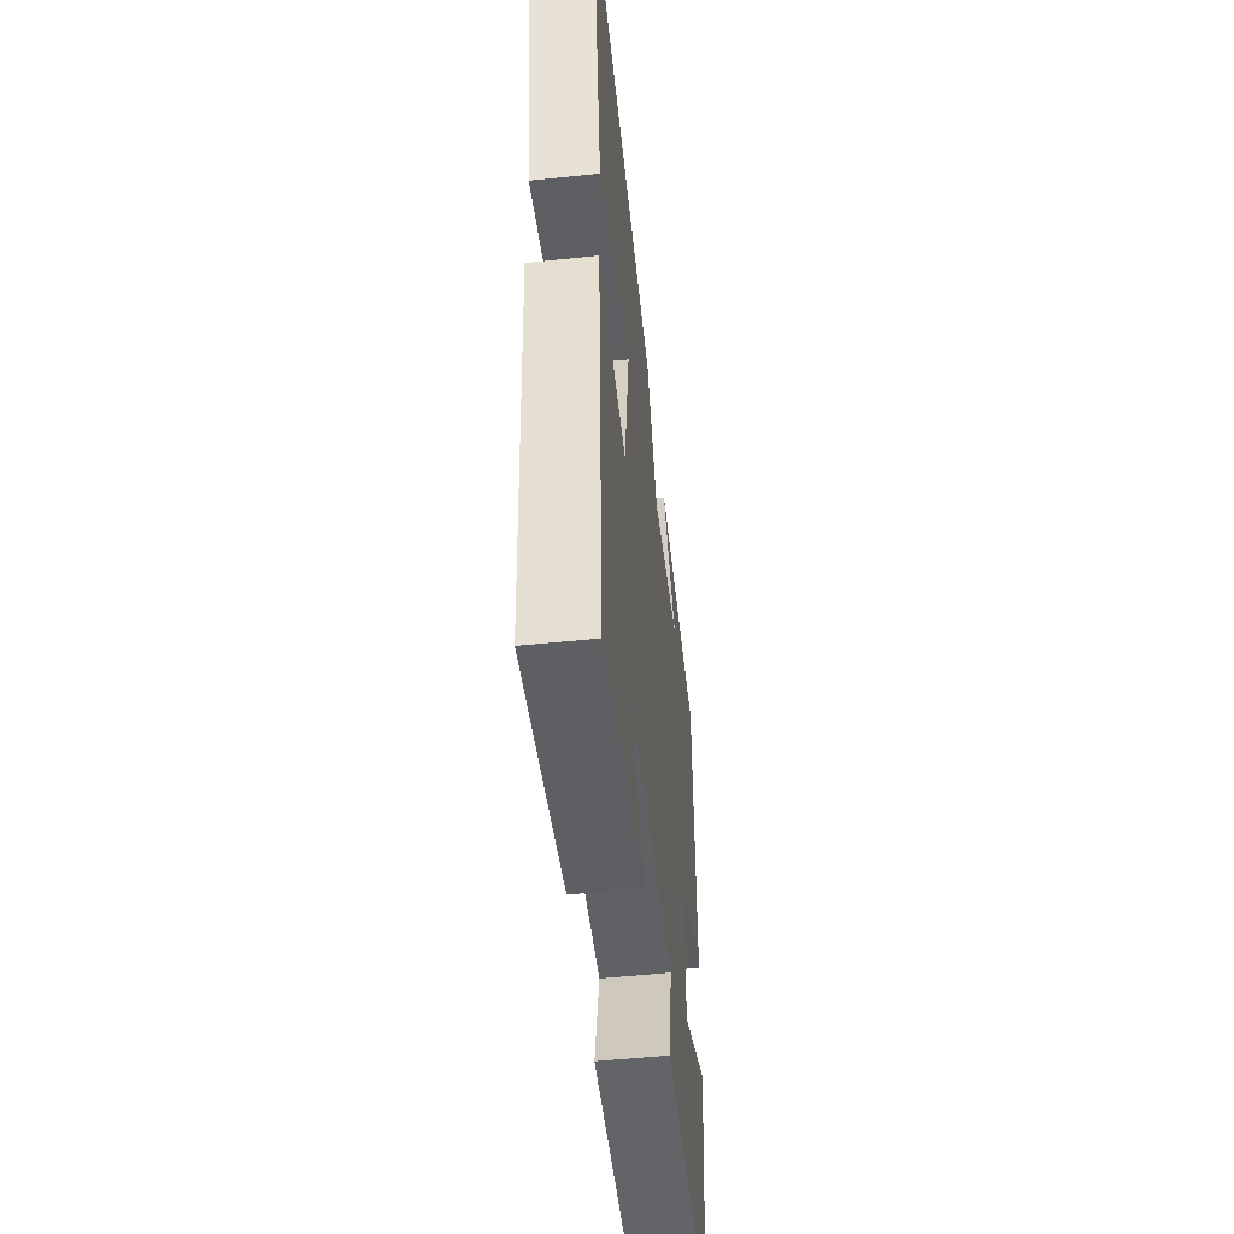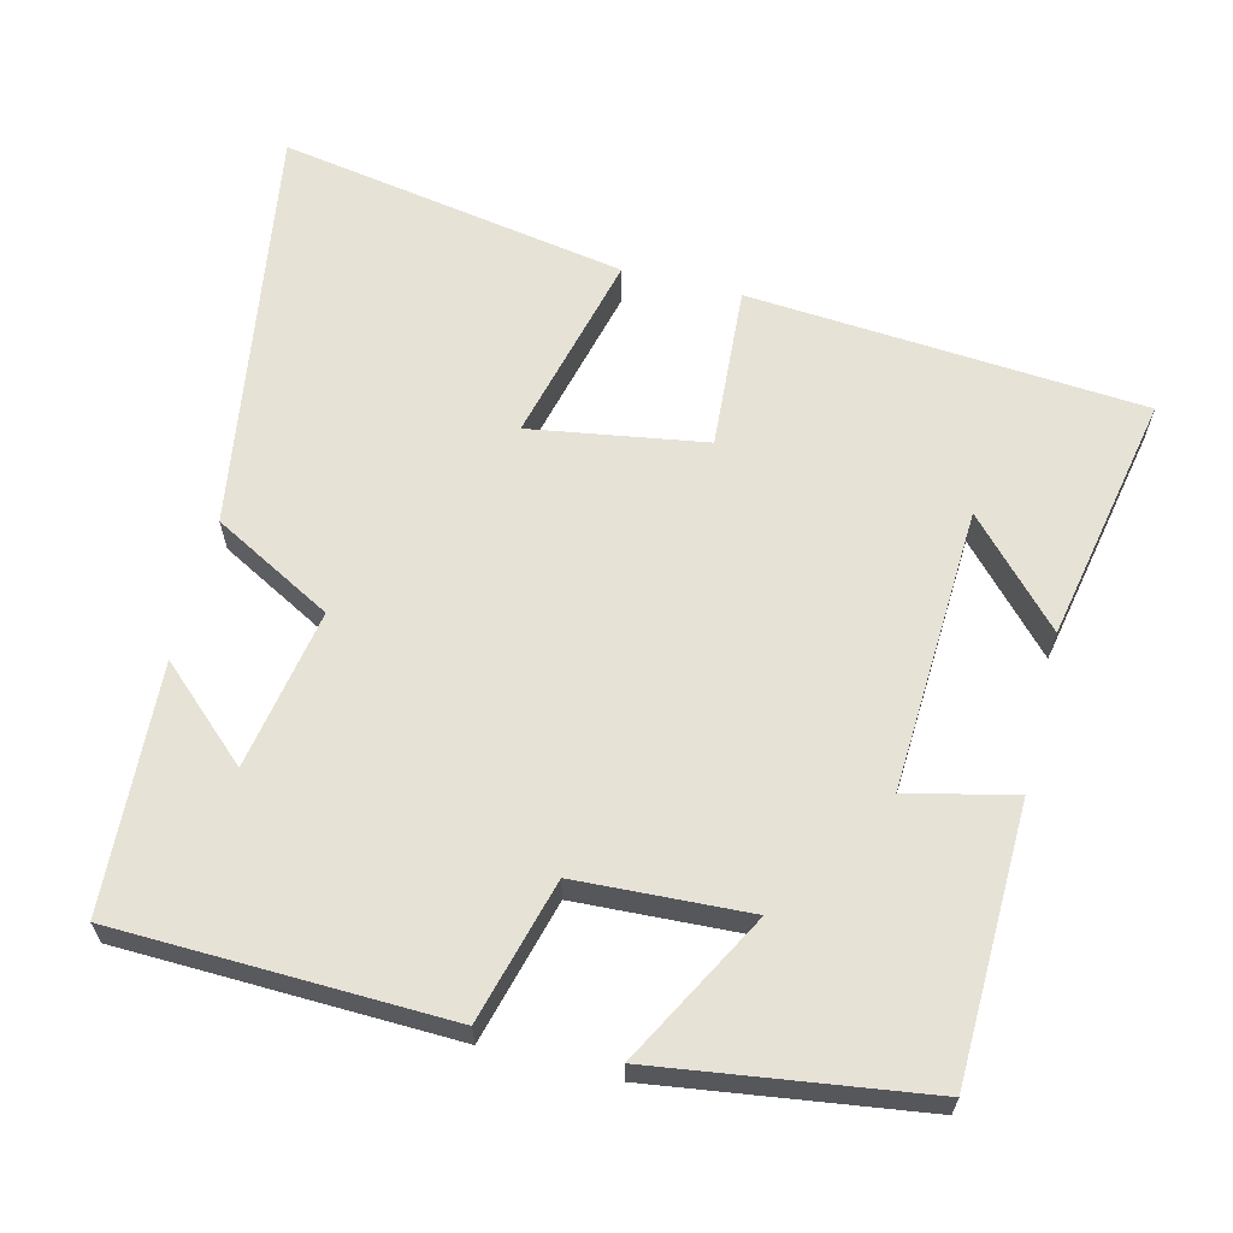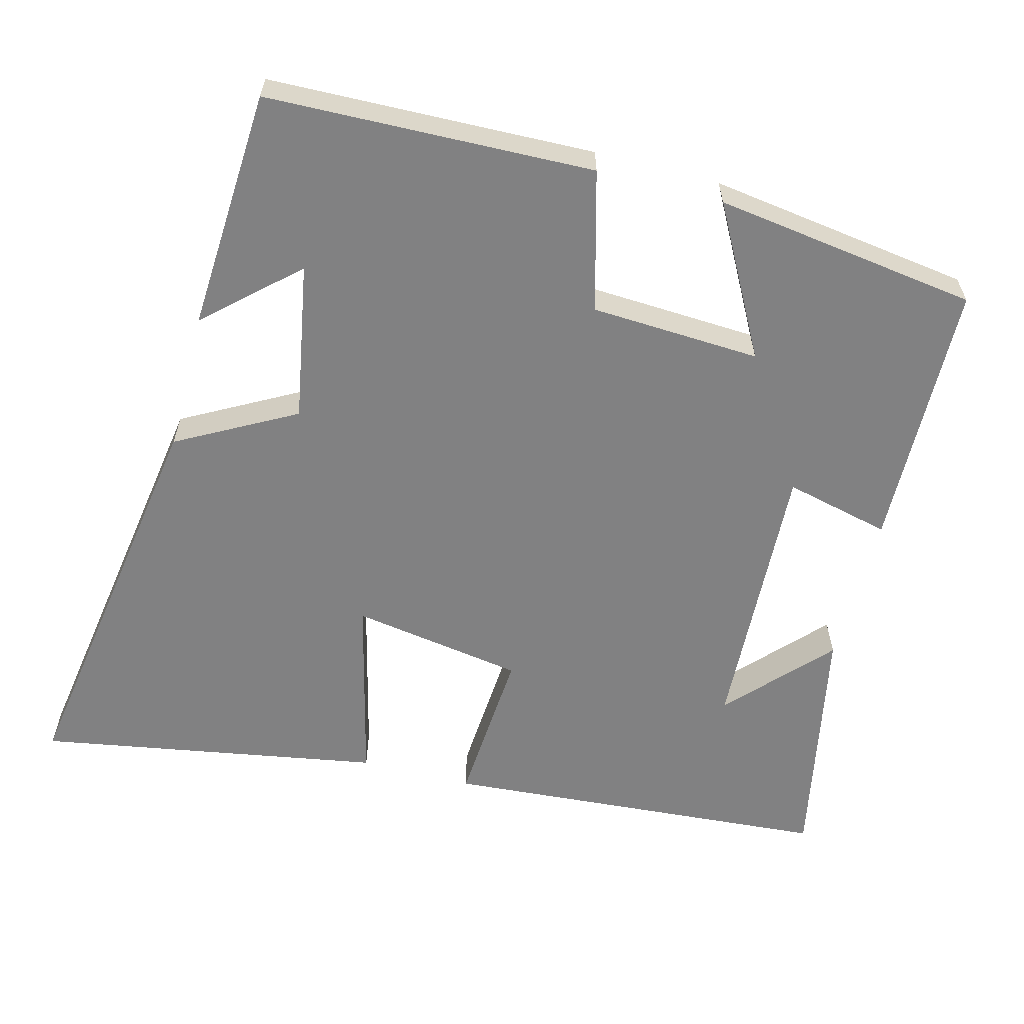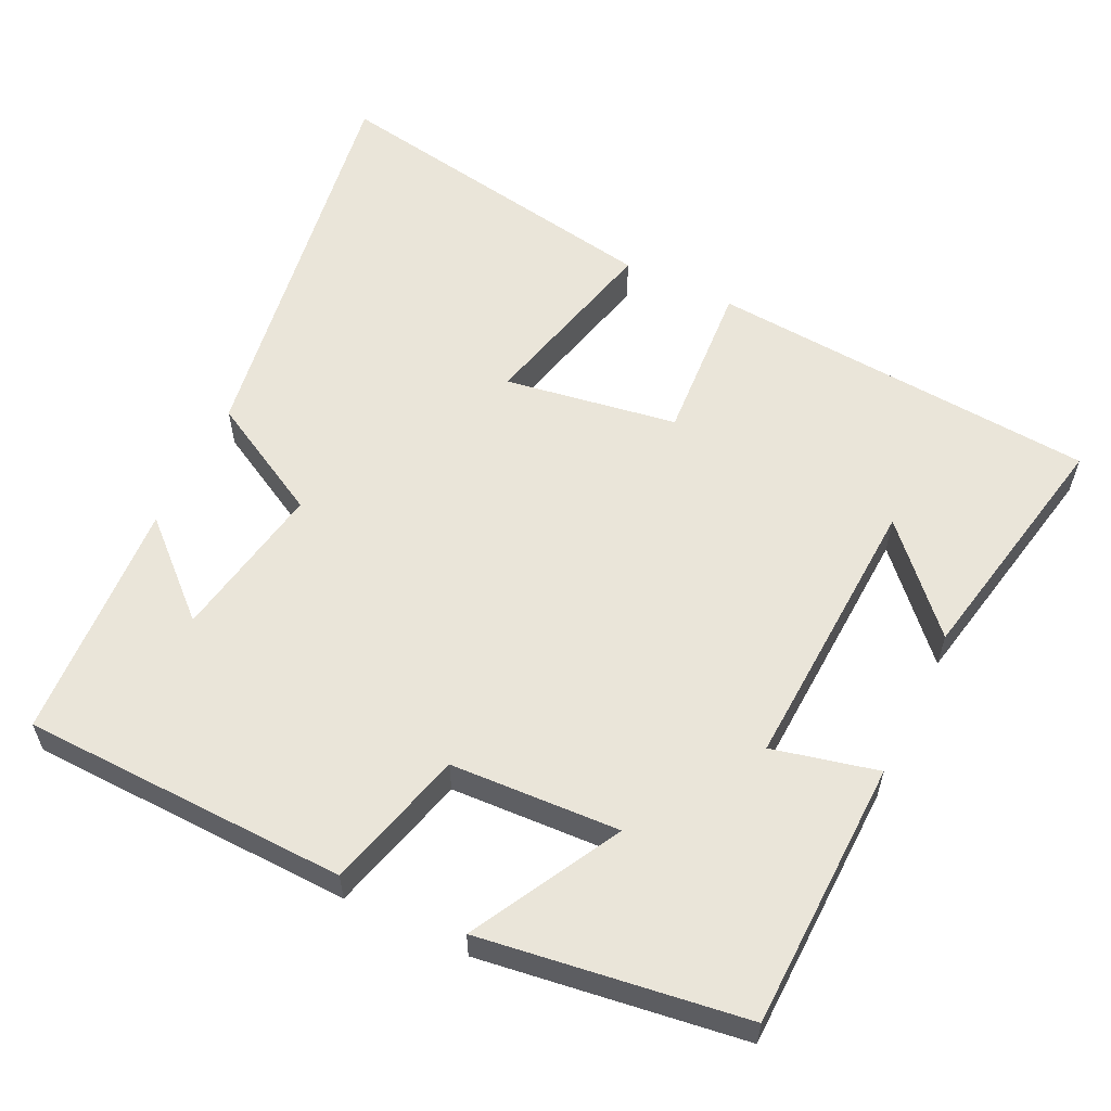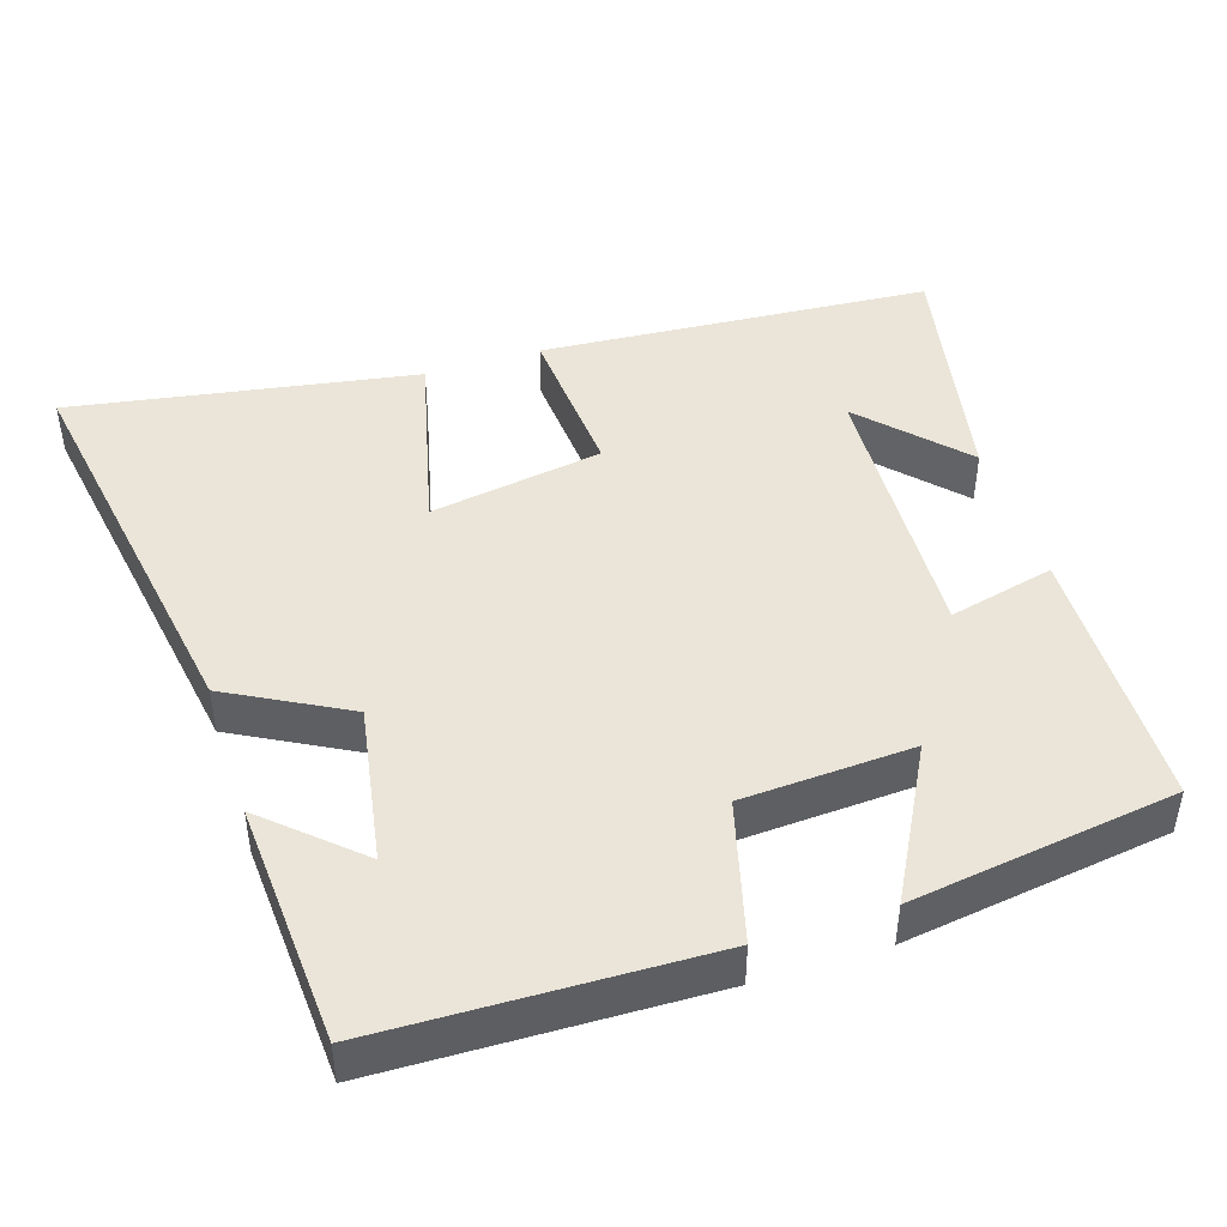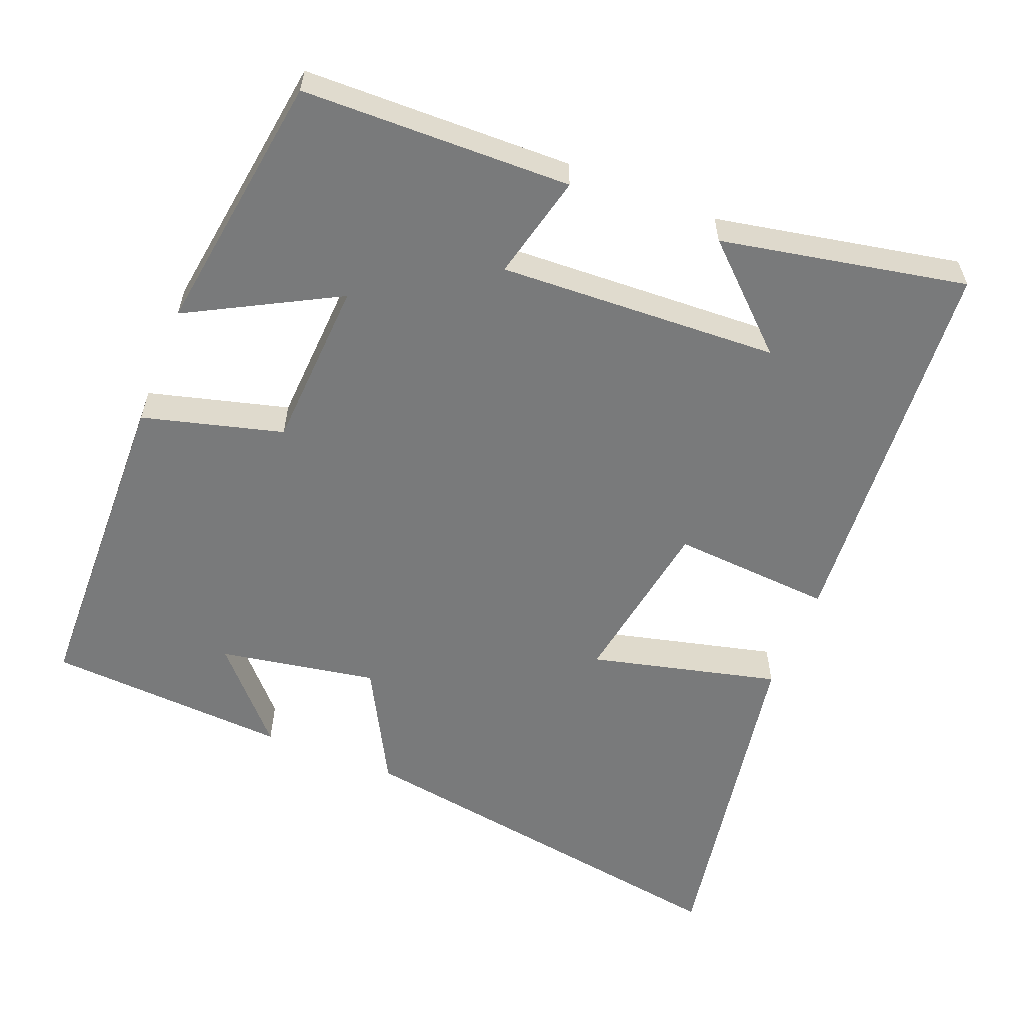
<metadata>
{"format":"obj","ext":"obj","renderer":"f3d","projection":"perspective","resolution":1024,"background":"white","views":[{"elev":-52.4,"azim":-83.6,"up":"+Z"},{"elev":63.3,"azim":104.1,"up":"+Y"},{"elev":-60.5,"azim":75.4,"up":"+Y"},{"elev":58.3,"azim":115.9,"up":"+Y"},{"elev":45.2,"azim":72.1,"up":"+Y"},{"elev":-58.0,"azim":158.2,"up":"+Y"}]}
</metadata>
<code>
v -0.461 0.07 -0.565
v -0.5 0.07 -0.036
v -0.282 0.07 -0.051
v -0.244 0.07 0.183
v -0.5 0.07 0.12
v -0.58 0.07 0.587
v -0.031 0.07 0.5
v 0.056 0.07 0.34
v 0.27 0.07 0.378
v 0.159 0.07 0.5
v 0.488 0.07 0.481
v 0.5 0.07 0.038
v 0.31 0.07 -0.013
v 0.298 0.07 -0.243
v 0.5 0.07 -0.134
v 0.449 0.07 -0.492
v 0.084 0.07 -0.5
v 0.118 0.07 -0.357
v -0.262 0.07 -0.375
v -0.128 0.07 -0.5
v -0.461 0 -0.565
v -0.5 0 -0.036
v -0.282 0 -0.051
v -0.244 0 0.183
v -0.5 0 0.12
v -0.58 0 0.587
v -0.031 0 0.5
v 0.056 0 0.34
v 0.27 0 0.378
v 0.159 0 0.5
v 0.488 0 0.481
v 0.5 0 0.038
v 0.31 0 -0.013
v 0.298 0 -0.243
v 0.5 0 -0.134
v 0.449 0 -0.492
v 0.084 0 -0.5
v 0.118 0 -0.357
v -0.262 0 -0.375
v -0.128 0 -0.5
f 19 20 1
f 16 17 18
f 15 16 18
f 14 15 18
f 13 14 18 19
f 11 12 13
f 11 13 19
f 9 10 11
f 9 11 19 1
f 6 7 8
f 5 6 8
f 4 5 8
f 3 4 8 9
f 1 2 3
f 1 3 9
f 21 40 39
f 38 37 36
f 38 36 35
f 38 35 34
f 39 38 34 33
f 33 32 31
f 39 33 31
f 31 30 29
f 21 39 31 29
f 28 27 26
f 28 26 25
f 28 25 24
f 29 28 24 23
f 23 22 21
f 29 23 21
f 1 21 22 2
f 2 22 23 3
f 3 23 24 4
f 4 24 25 5
f 5 25 26 6
f 6 26 27 7
f 7 27 28 8
f 8 28 29 9
f 9 29 30 10
f 10 30 31 11
f 11 31 32 12
f 12 32 33 13
f 13 33 34 14
f 14 34 35 15
f 15 35 36 16
f 16 36 37 17
f 17 37 38 18
f 18 38 39 19
f 19 39 40 20
f 20 40 21 1

</code>
